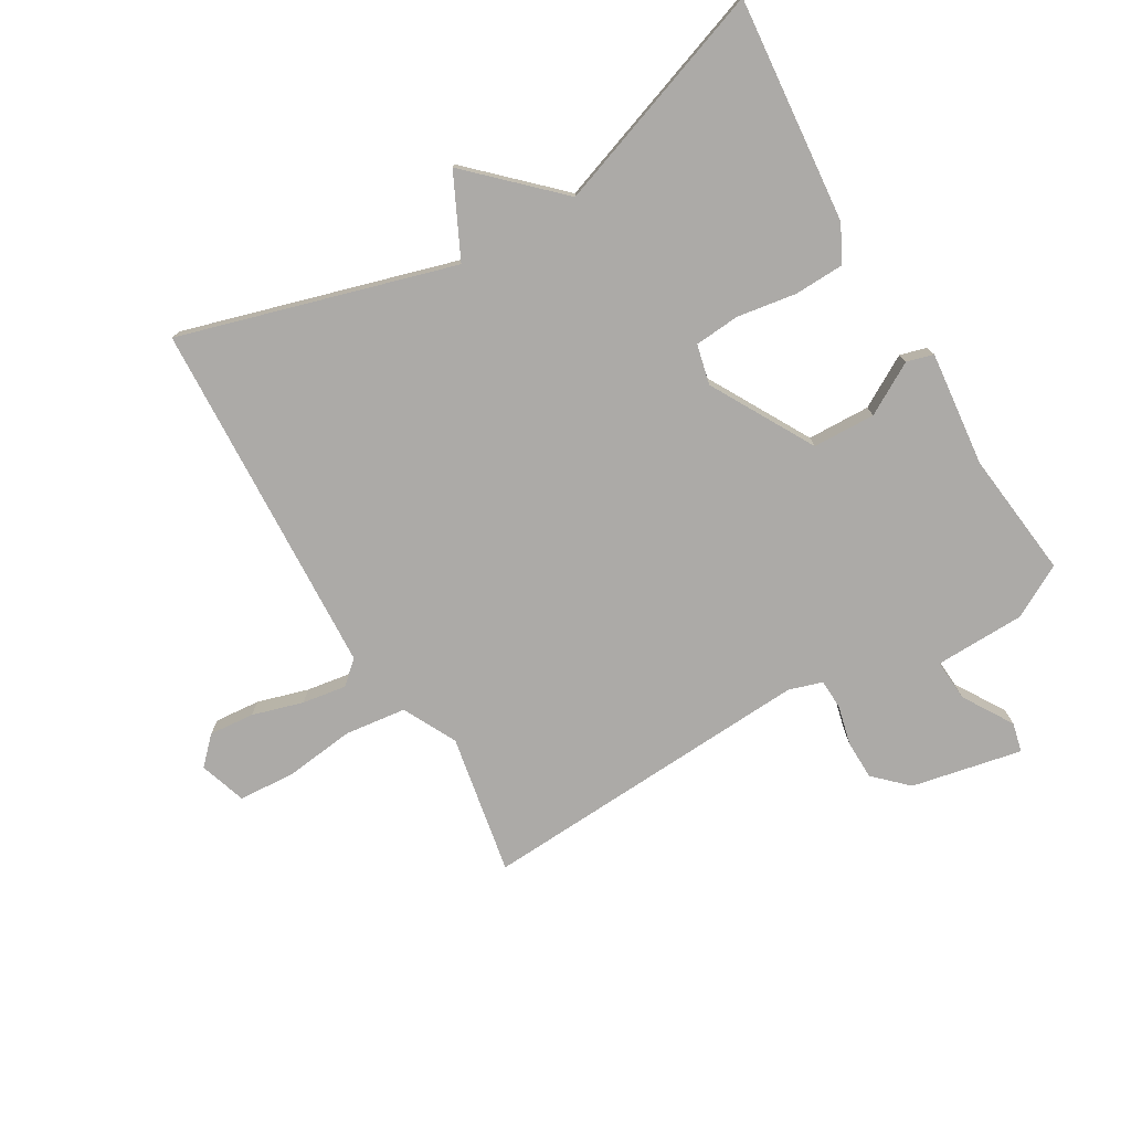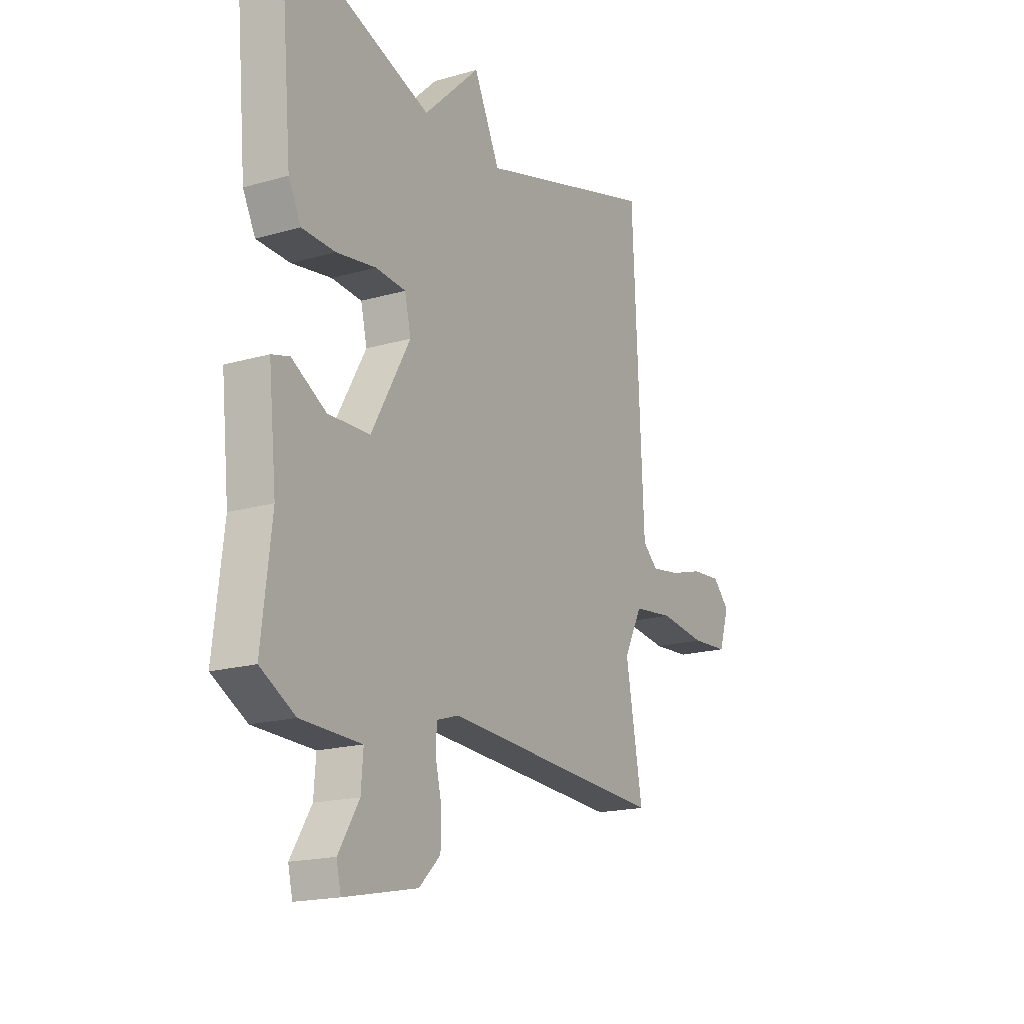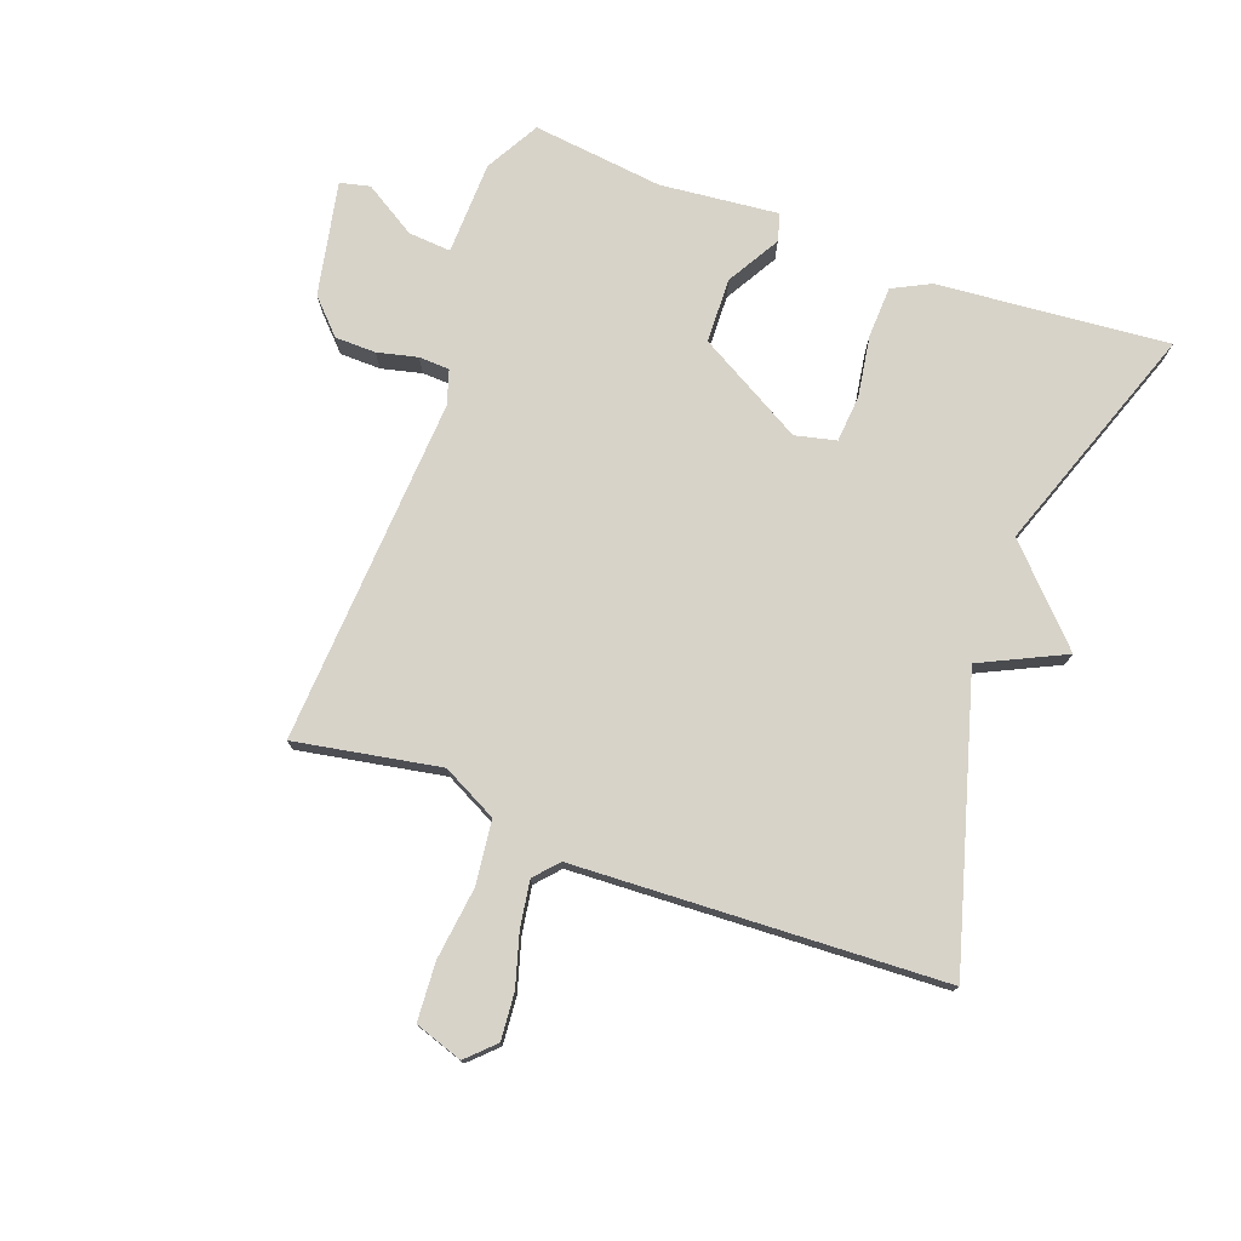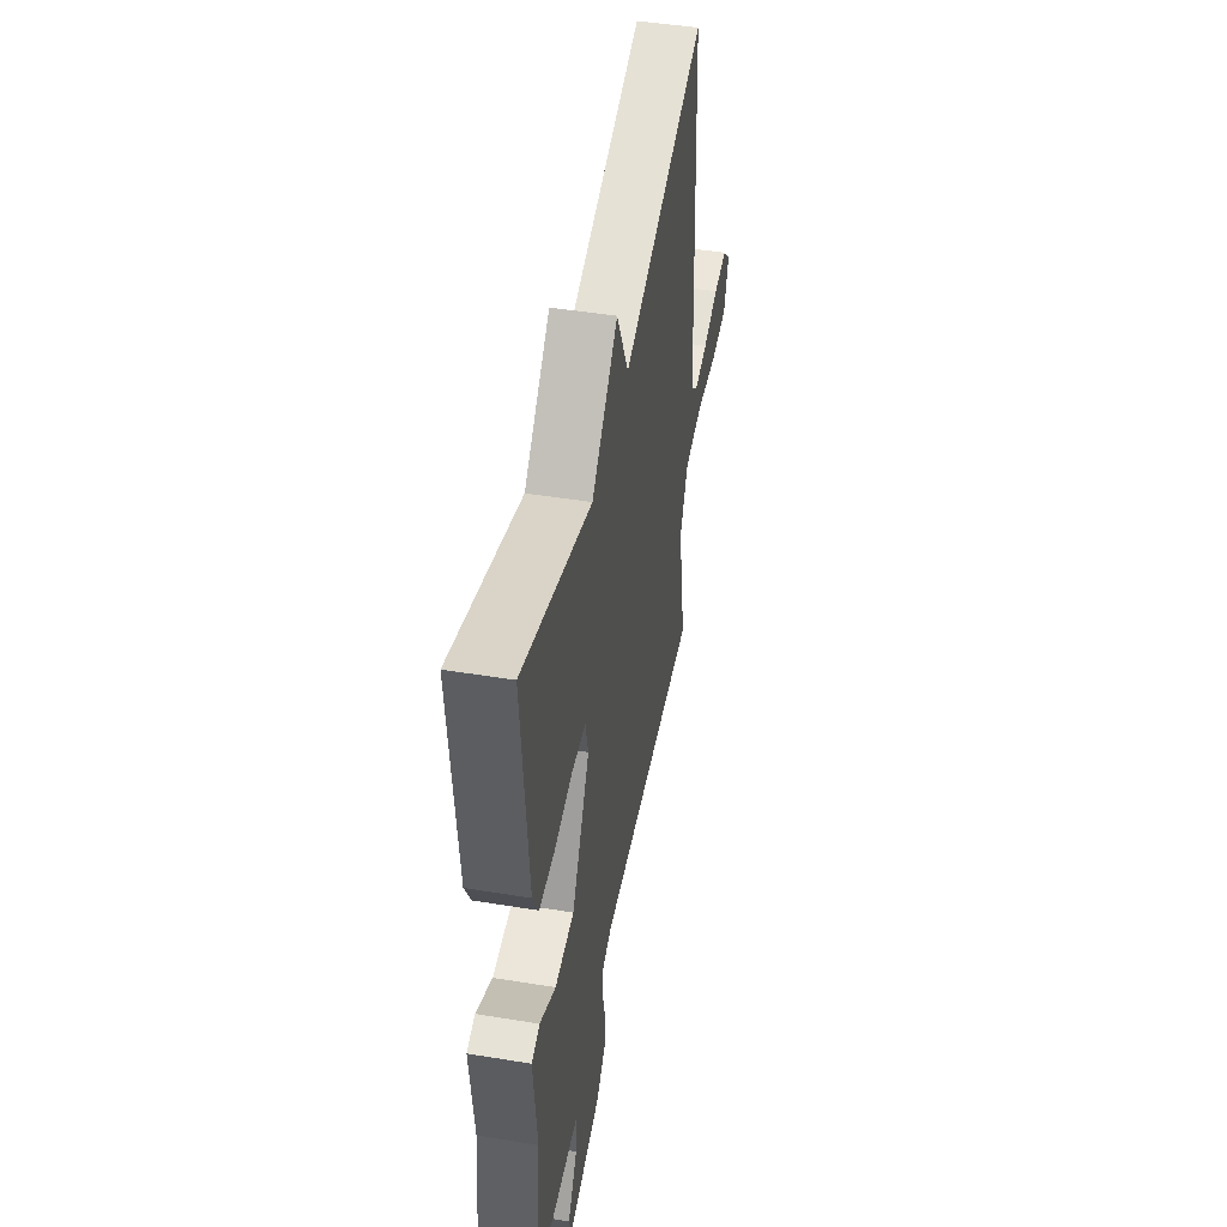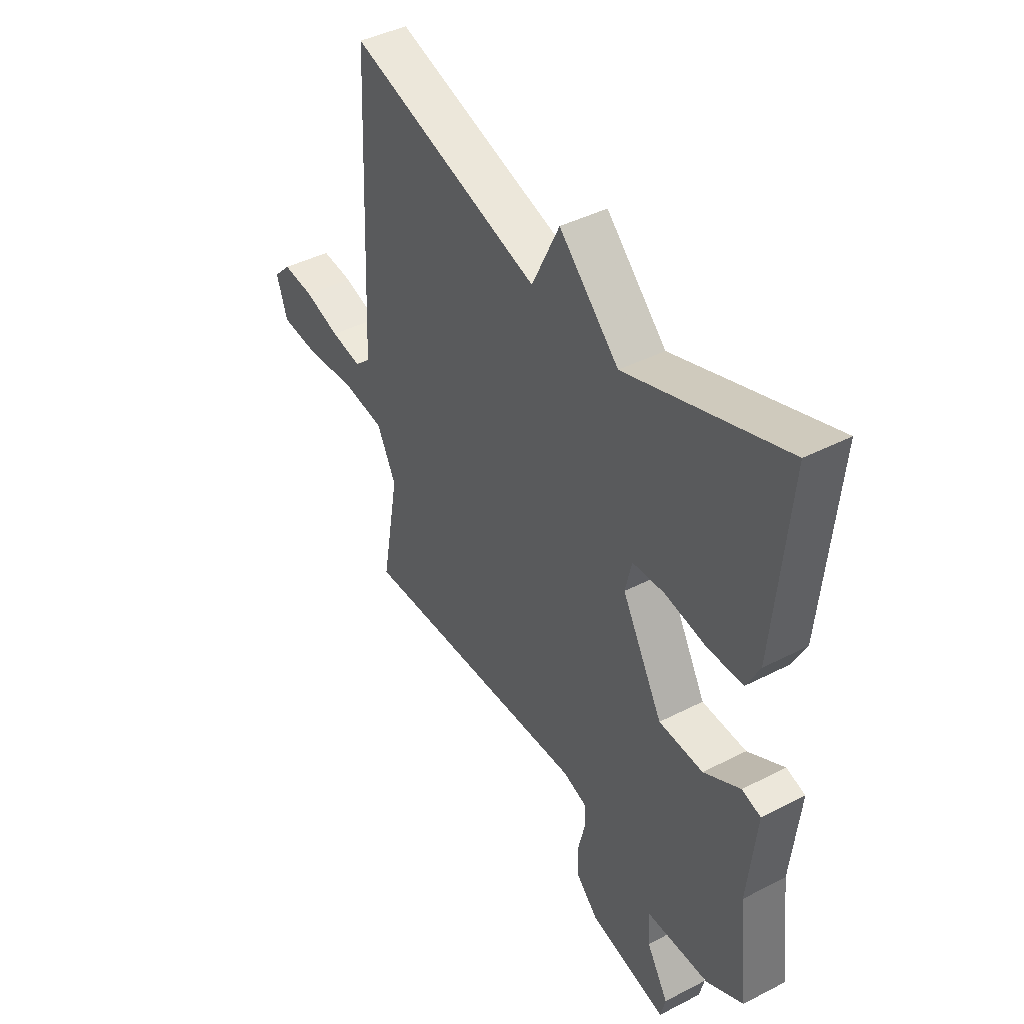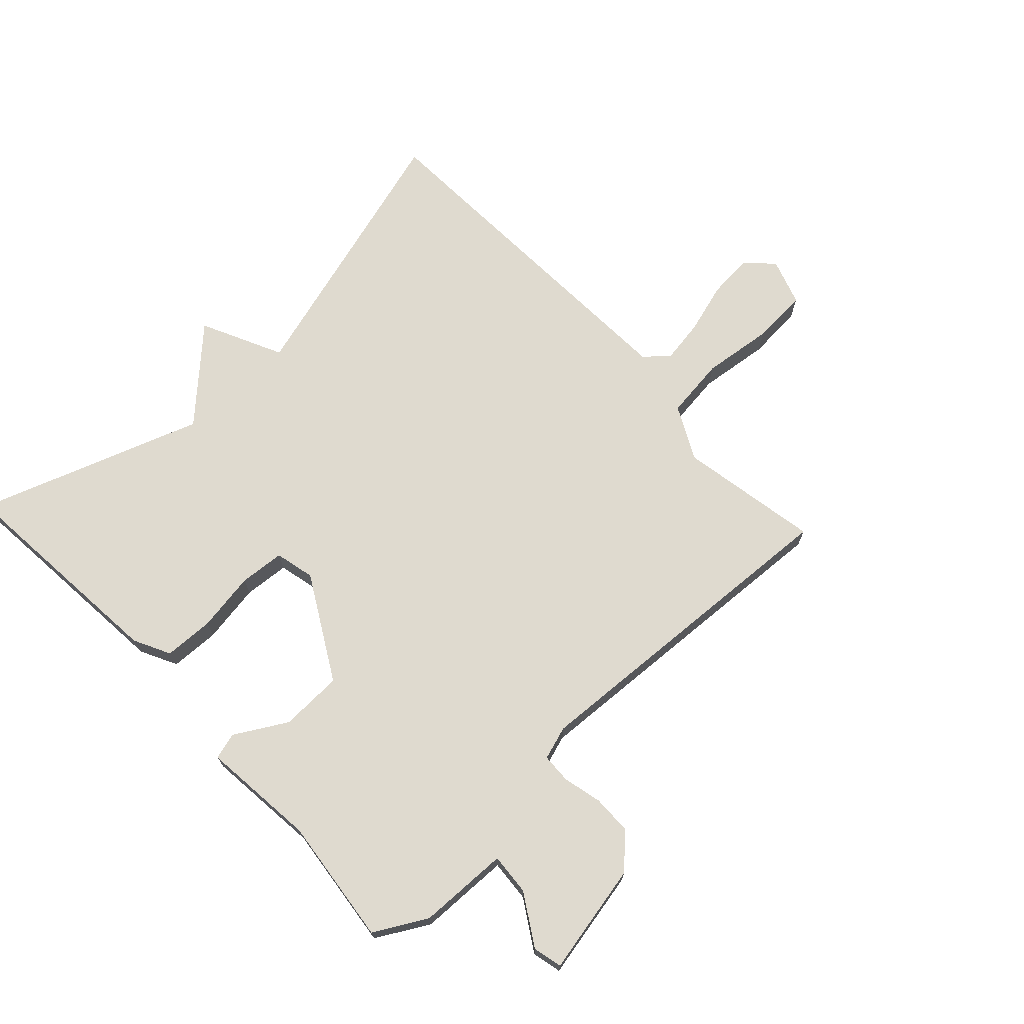
<metadata>
{"format":"obj","ext":"obj","renderer":"f3d","projection":"perspective","resolution":1024,"background":"white","views":[{"elev":-76.1,"azim":30.3,"up":"+Y"},{"elev":-17.9,"azim":119.4,"up":"+Z"},{"elev":76.1,"azim":-69.8,"up":"+Y"},{"elev":47.0,"azim":100.5,"up":"+Z"},{"elev":42.7,"azim":58.5,"up":"+Z"},{"elev":70.7,"azim":136.9,"up":"+Y"}]}
</metadata>
<code>
v -0.5 0.07 -0.5
v -0.459 0.07 -0.274
v -0.503 0.07 -0.188
v -0.602 0.07 -0.176
v -0.716 0.07 -0.19
v -0.806 0.07 -0.184
v -0.831 0.07 -0.109
v -0.79 0.07 -0.067
v -0.717 0.07 -0.073
v -0.635 0.07 -0.097
v -0.564 0.07 -0.108
v -0.527 0.07 -0.075
v -0.5 0.07 0.5
v -0.06 0.07 0.373
v 0.003 0.07 0.504
v 0.14 0.07 0.373
v 0.5 0.07 0.5
v 0.468 0.07 0.139
v 0.438 0.07 0.08
v 0.358 0.07 0.077
v 0.262 0.07 0.092
v 0.189 0.07 0.086
v 0.174 0.07 0.022
v 0.268 0.07 -0.144
v 0.369 0.07 -0.147
v 0.452 0.07 -0.099
v 0.495 0.07 -0.111
v 0.476 0.07 -0.296
v 0.5 0.07 -0.5
v 0.416 0.07 -0.547
v 0.27 0.07 -0.551
v 0.275 0.07 -0.618
v 0.325 0.07 -0.699
v 0.314 0.07 -0.746
v 0.136 0.07 -0.71
v 0.084 0.07 -0.66
v 0.083 0.07 -0.596
v 0.098 0.07 -0.533
v 0.096 0.07 -0.485
v 0.042 0.07 -0.468
v -0.5 0 -0.5
v -0.459 0 -0.274
v -0.503 0 -0.188
v -0.602 0 -0.176
v -0.716 0 -0.19
v -0.806 0 -0.184
v -0.831 0 -0.109
v -0.79 0 -0.067
v -0.717 0 -0.073
v -0.635 0 -0.097
v -0.564 0 -0.108
v -0.527 0 -0.075
v -0.5 0 0.5
v -0.06 0 0.373
v 0.003 0 0.504
v 0.14 0 0.373
v 0.5 0 0.5
v 0.468 0 0.139
v 0.438 0 0.08
v 0.358 0 0.077
v 0.262 0 0.092
v 0.189 0 0.086
v 0.174 0 0.022
v 0.268 0 -0.144
v 0.369 0 -0.147
v 0.452 0 -0.099
v 0.495 0 -0.111
v 0.476 0 -0.296
v 0.5 0 -0.5
v 0.416 0 -0.547
v 0.27 0 -0.551
v 0.275 0 -0.618
v 0.325 0 -0.699
v 0.314 0 -0.746
v 0.136 0 -0.71
v 0.084 0 -0.66
v 0.083 0 -0.596
v 0.098 0 -0.533
v 0.096 0 -0.485
v 0.042 0 -0.468
f 36 37 38
f 35 36 38
f 34 35 38
f 33 34 38
f 32 33 38
f 31 32 38 39
f 30 31 39
f 29 30 39
f 28 29 39
f 28 39 40
f 27 28 40
f 26 27 40
f 25 26 40
f 19 20 21
f 18 19 21
f 17 18 21
f 16 17 21
f 16 21 22
f 15 16 22
f 14 15 22
f 14 22 23
f 13 14 23
f 12 13 23
f 8 9 10
f 7 8 10
f 6 7 10
f 5 6 10
f 4 5 10
f 3 4 10 11
f 40 1 2
f 25 40 2
f 24 25 2
f 12 23 24
f 11 12 24
f 3 11 24
f 2 3 24
f 78 77 76
f 78 76 75
f 78 75 74
f 78 74 73
f 78 73 72
f 79 78 72 71
f 79 71 70
f 79 70 69
f 79 69 68
f 80 79 68
f 80 68 67
f 80 67 66
f 80 66 65
f 61 60 59
f 61 59 58
f 61 58 57
f 61 57 56
f 62 61 56
f 62 56 55
f 62 55 54
f 63 62 54
f 63 54 53
f 63 53 52
f 50 49 48
f 50 48 47
f 50 47 46
f 50 46 45
f 50 45 44
f 51 50 44 43
f 42 41 80
f 42 80 65
f 42 65 64
f 64 63 52
f 64 52 51
f 64 51 43
f 64 43 42
f 1 41 42 2
f 2 42 43 3
f 3 43 44 4
f 4 44 45 5
f 5 45 46 6
f 6 46 47 7
f 7 47 48 8
f 8 48 49 9
f 9 49 50 10
f 10 50 51 11
f 11 51 52 12
f 12 52 53 13
f 13 53 54 14
f 14 54 55 15
f 15 55 56 16
f 16 56 57 17
f 17 57 58 18
f 18 58 59 19
f 19 59 60 20
f 20 60 61 21
f 21 61 62 22
f 22 62 63 23
f 23 63 64 24
f 24 64 65 25
f 25 65 66 26
f 26 66 67 27
f 27 67 68 28
f 28 68 69 29
f 29 69 70 30
f 30 70 71 31
f 31 71 72 32
f 32 72 73 33
f 33 73 74 34
f 34 74 75 35
f 35 75 76 36
f 36 76 77 37
f 37 77 78 38
f 38 78 79 39
f 39 79 80 40
f 40 80 41 1

</code>
